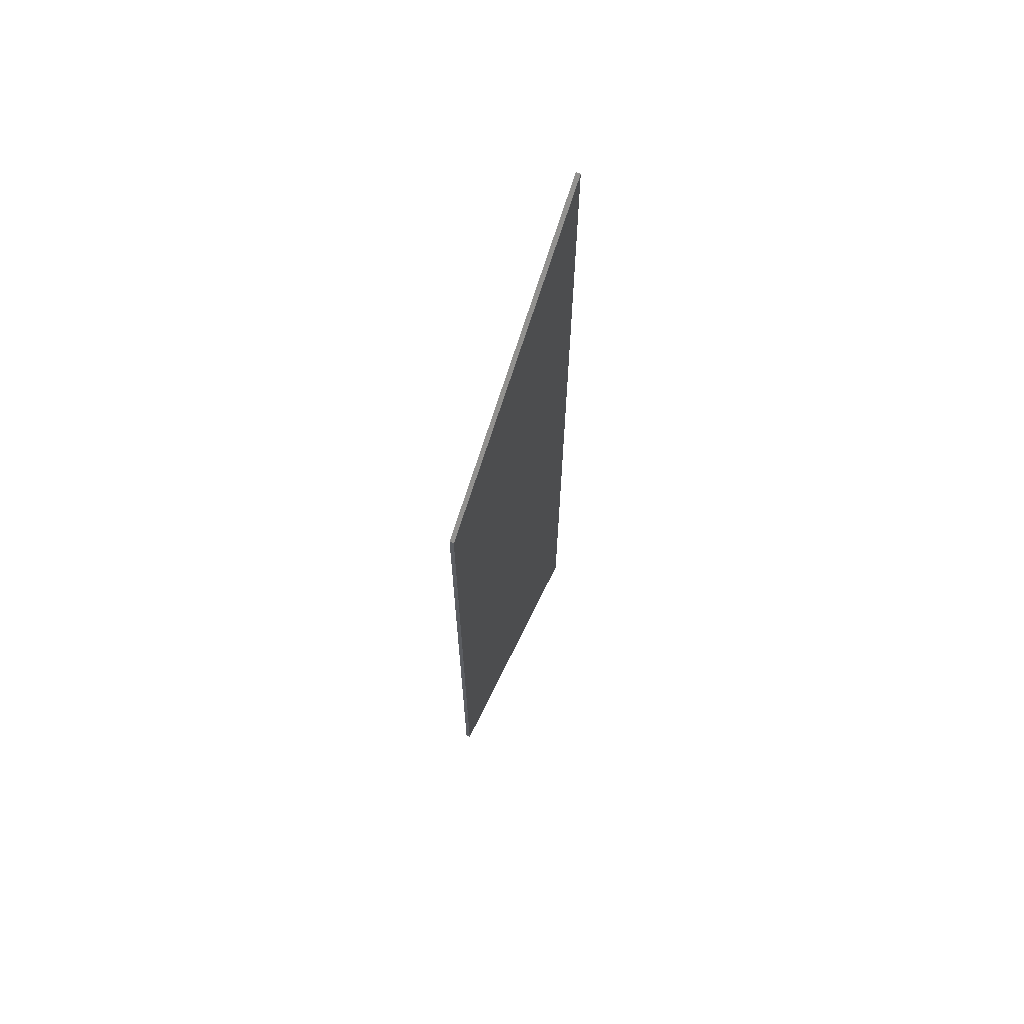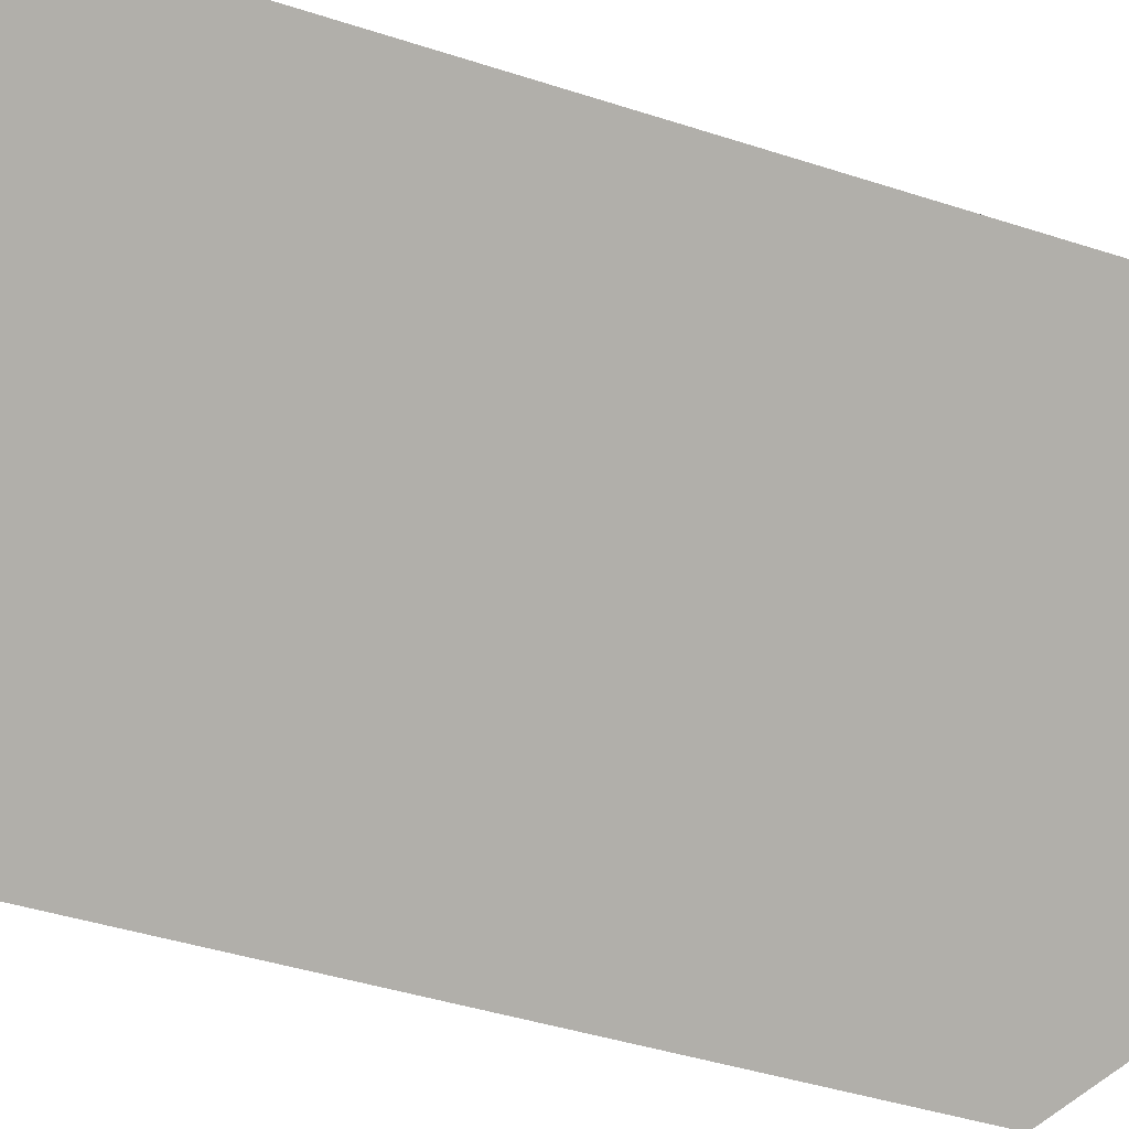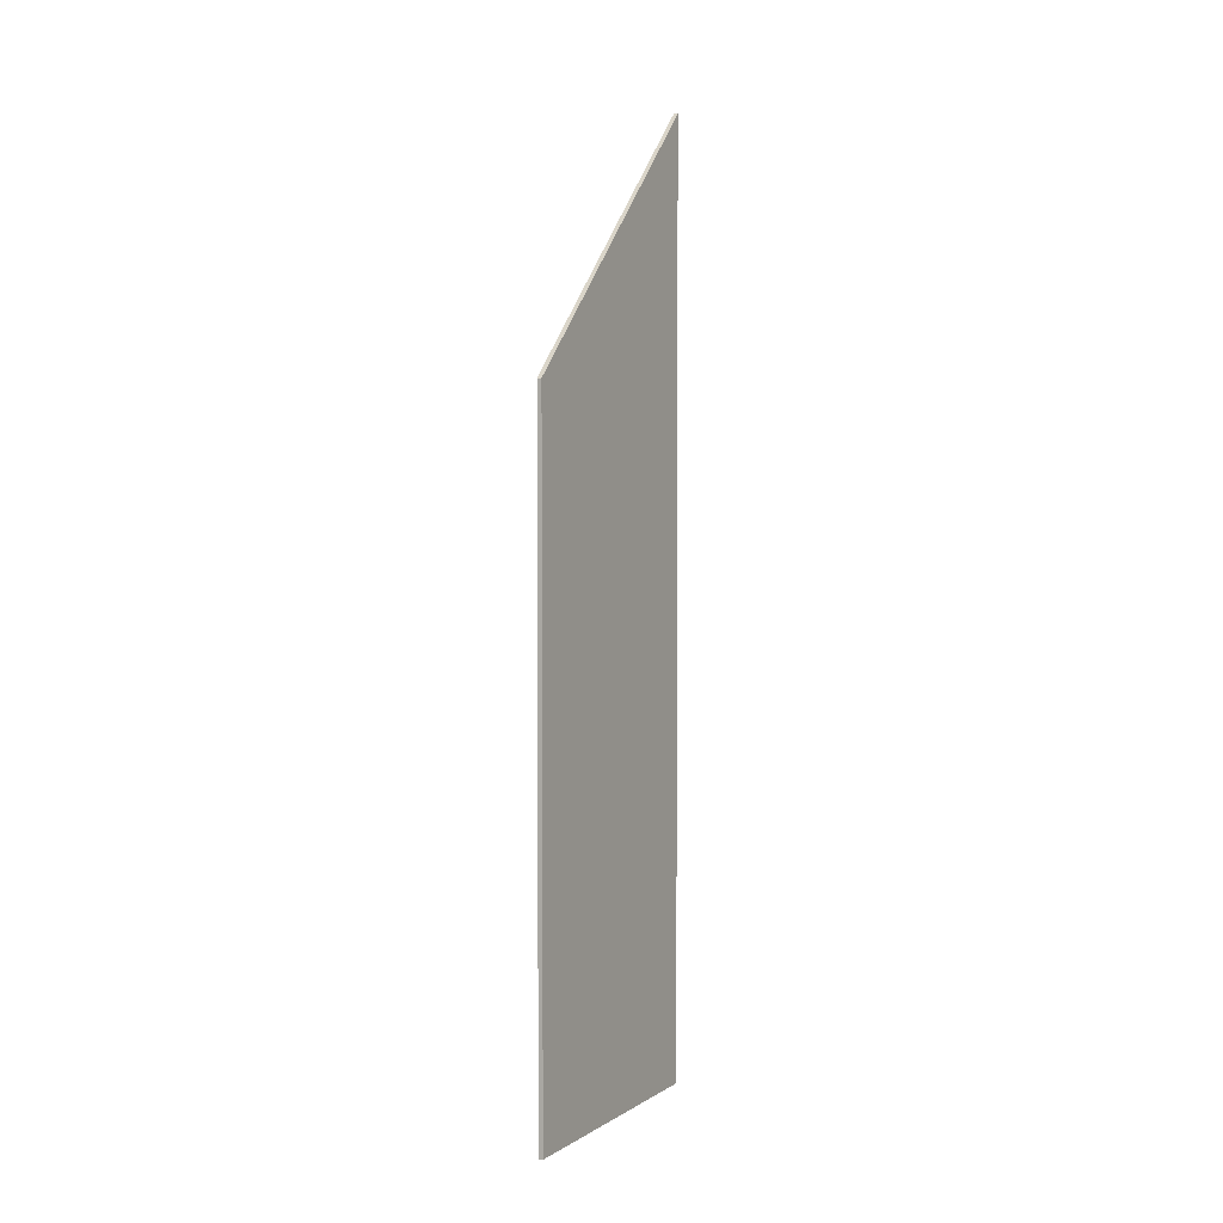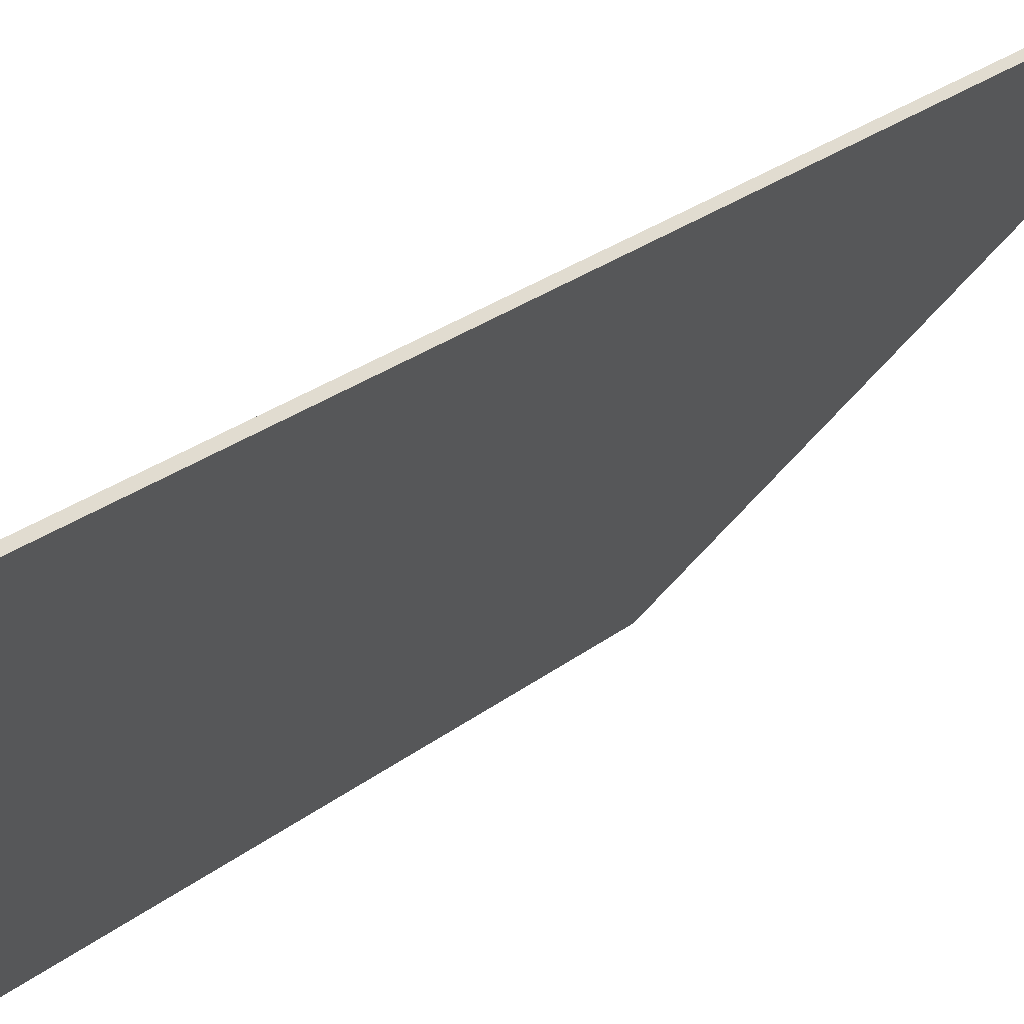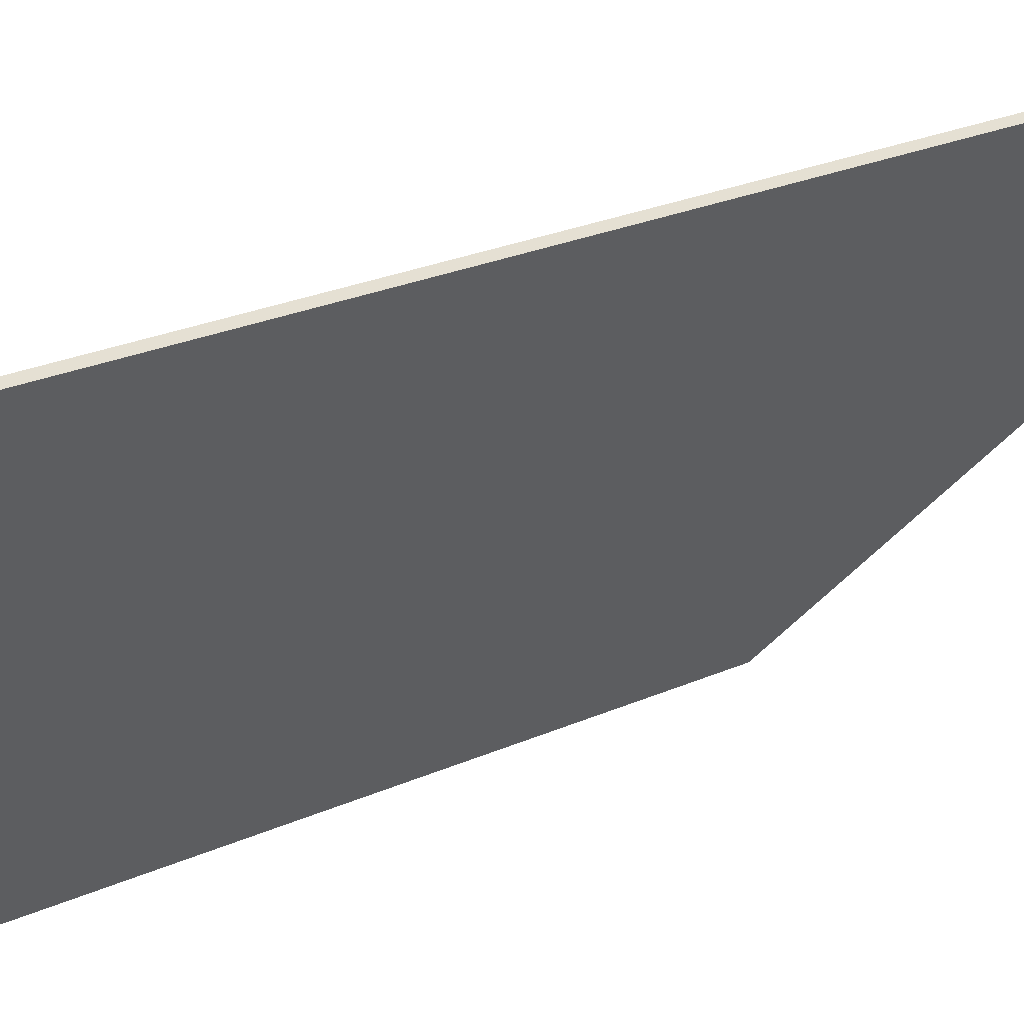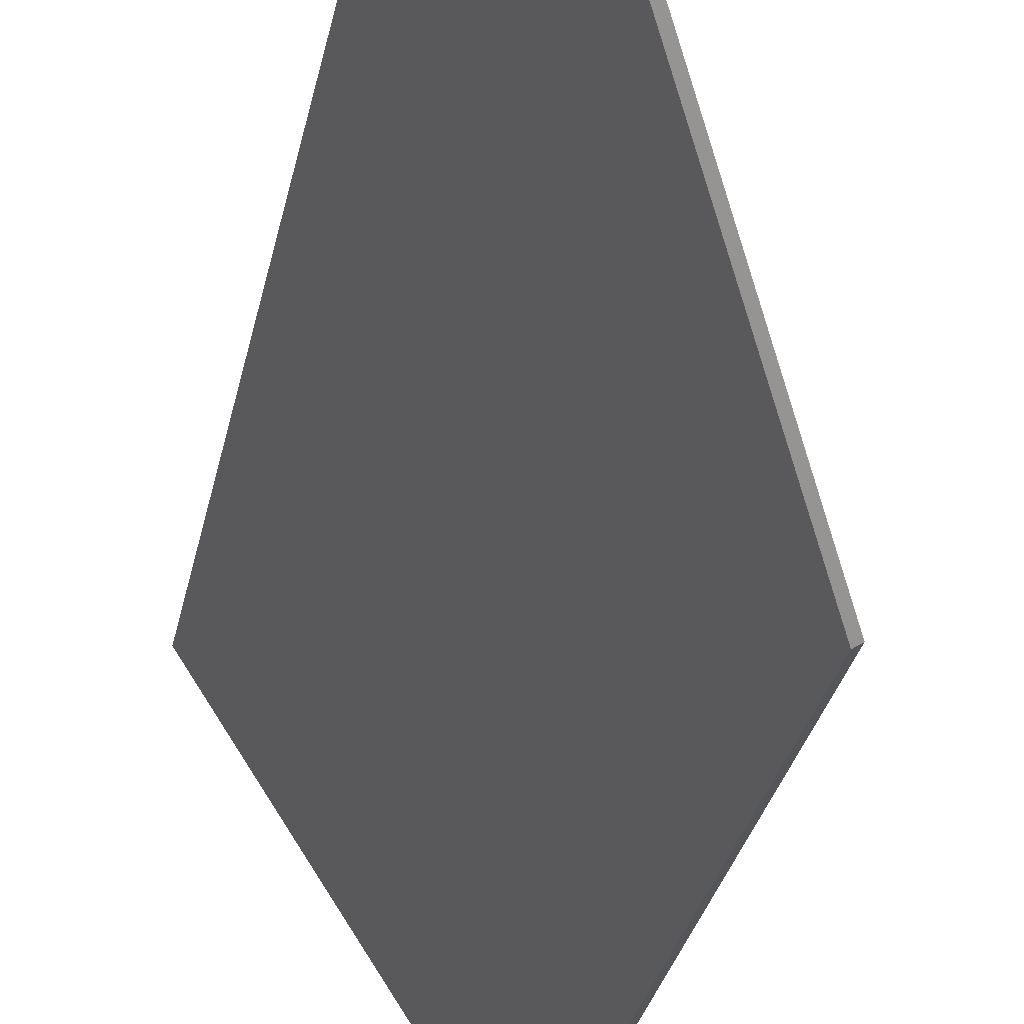
<metadata>
{"format":"obj","ext":"obj","renderer":"f3d","projection":"perspective","resolution":1024,"background":"white","views":[{"elev":66.9,"azim":-121.8,"up":"+Y"},{"elev":-26.5,"azim":59.5,"up":"+Z"},{"elev":3.2,"azim":-119.9,"up":"+Y"},{"elev":18.4,"azim":30.3,"up":"+Z"},{"elev":15.9,"azim":41.7,"up":"+Z"},{"elev":-20.2,"azim":172.2,"up":"+Z"}]}
</metadata>
<code>
v 0.2309 0.01906 2.742
v 0.2309 -0.117 2.742
v 0.2595 -0.117 2.787
v 0.2595 0.07238 2.787
v 0.2317 0.01906 2.741
v 0.2317 -0.117 2.741
v 0.2309 -0.117 2.742
v 0.2309 0.01906 2.742
v 0.2309 -0.117 2.742
v 0.2317 -0.117 2.741
v 0.2603 -0.117 2.786
v 0.2595 -0.117 2.787
v 0.2603 -0.117 2.786
v 0.2603 0.07238 2.786
v 0.2595 0.07238 2.787
v 0.2595 -0.117 2.787
v 0.2603 0.07238 2.786
v 0.2317 0.01906 2.741
v 0.2309 0.01906 2.742
v 0.2595 0.07238 2.787
v 0.2317 0.01906 2.741
v 0.2603 0.07238 2.786
v 0.2603 -0.117 2.786
v 0.2317 -0.117 2.741
f 1 2 3
f 1 3 4
f 5 6 7
f 5 7 8
f 9 10 11
f 9 11 12
f 13 14 15
f 13 15 16
f 17 18 19
f 17 19 20
f 21 22 23
f 21 23 24

</code>
